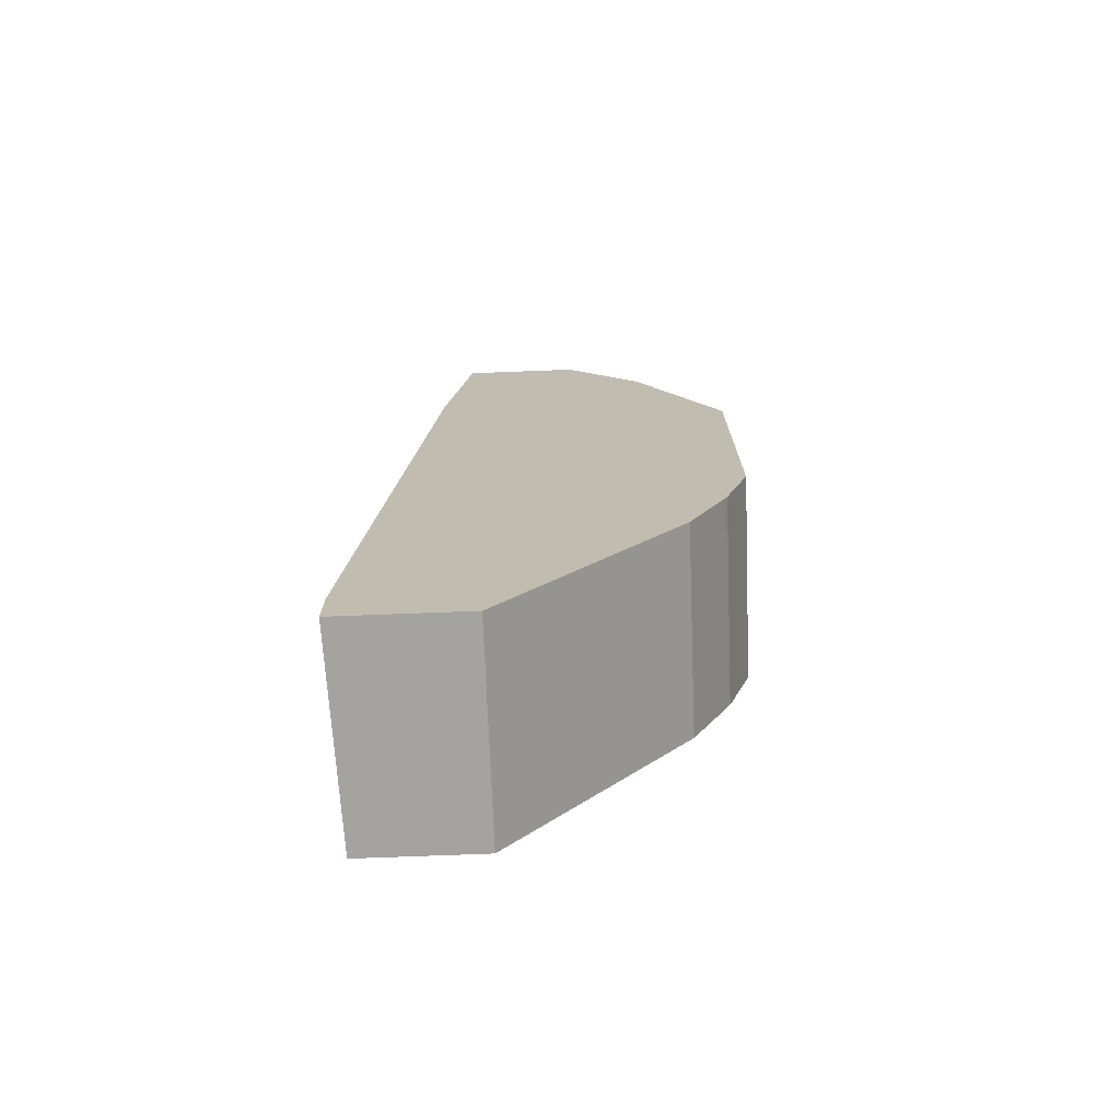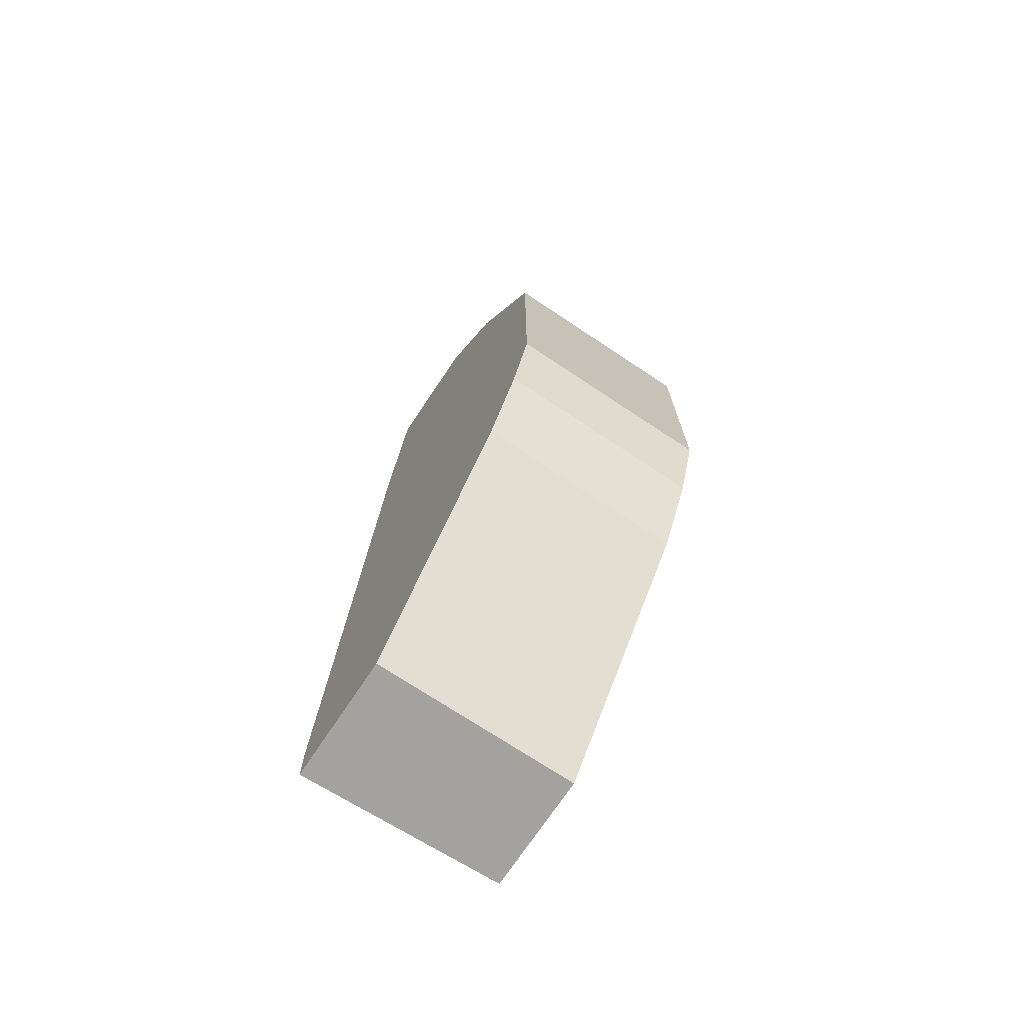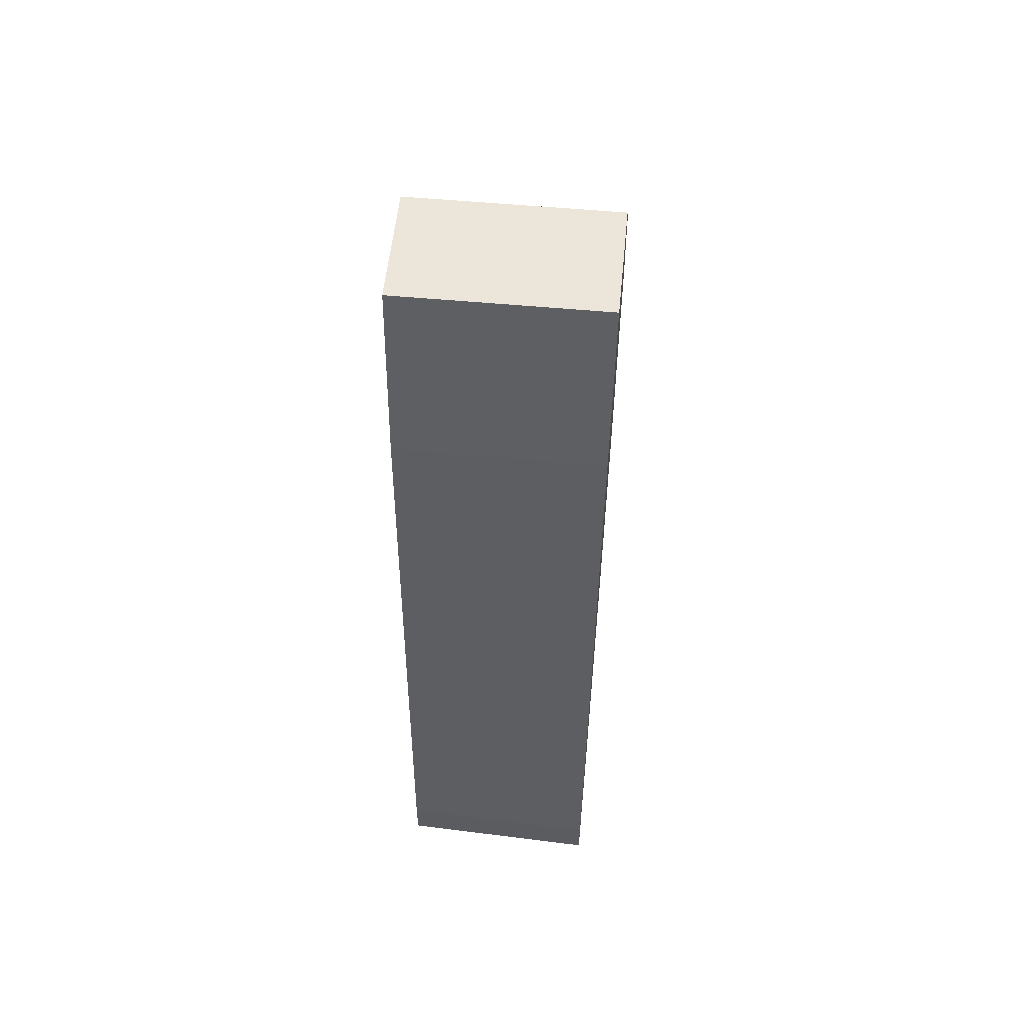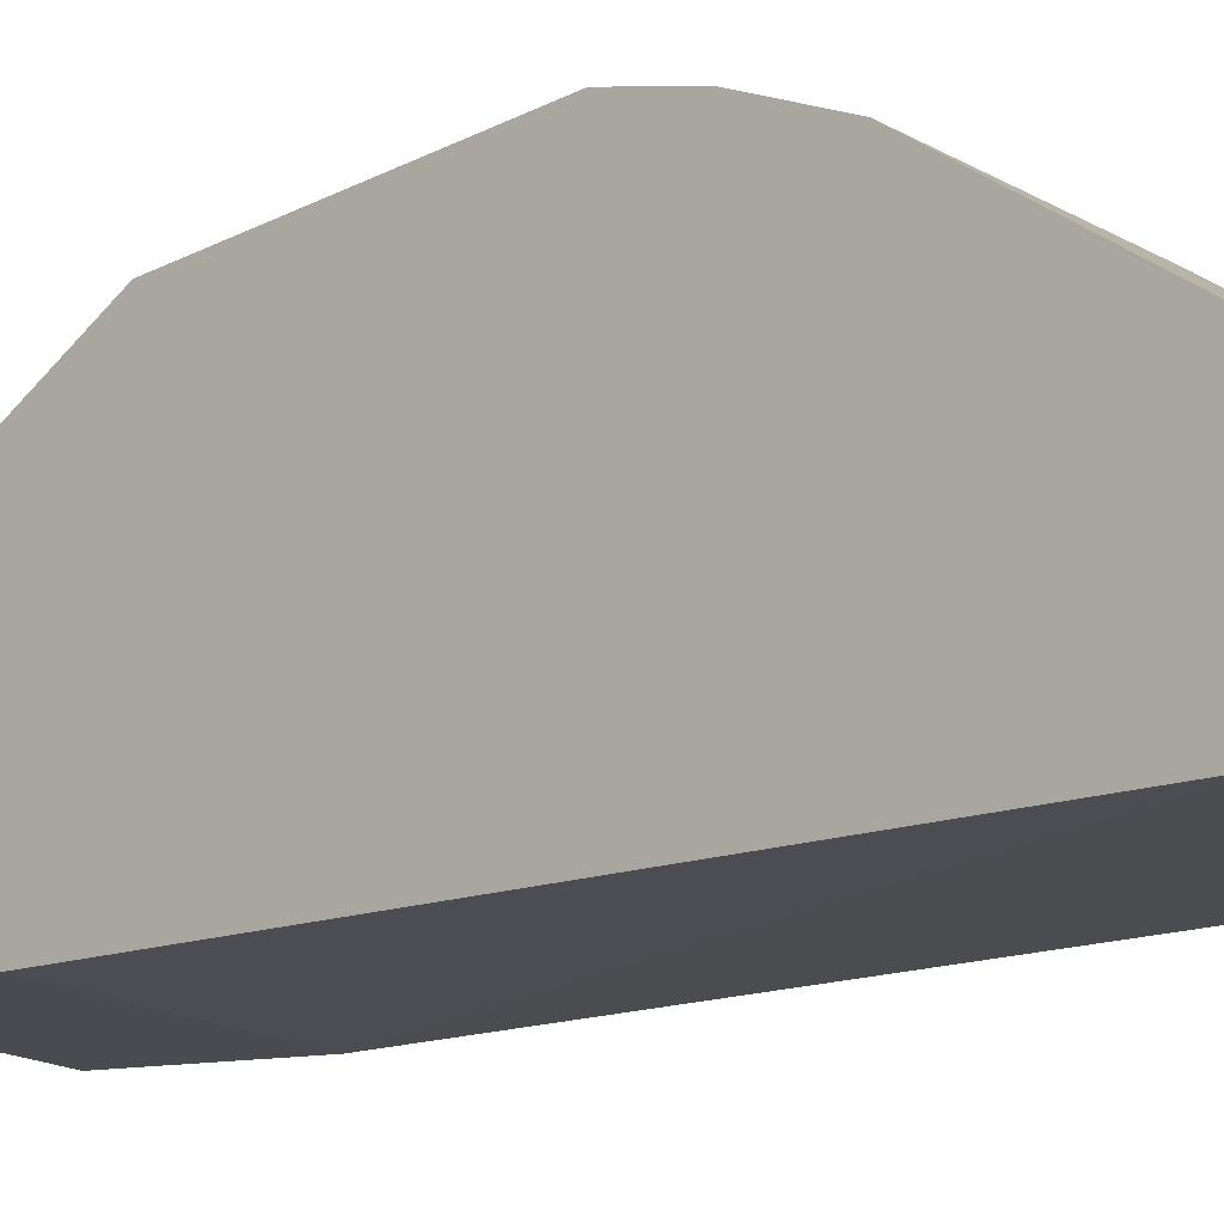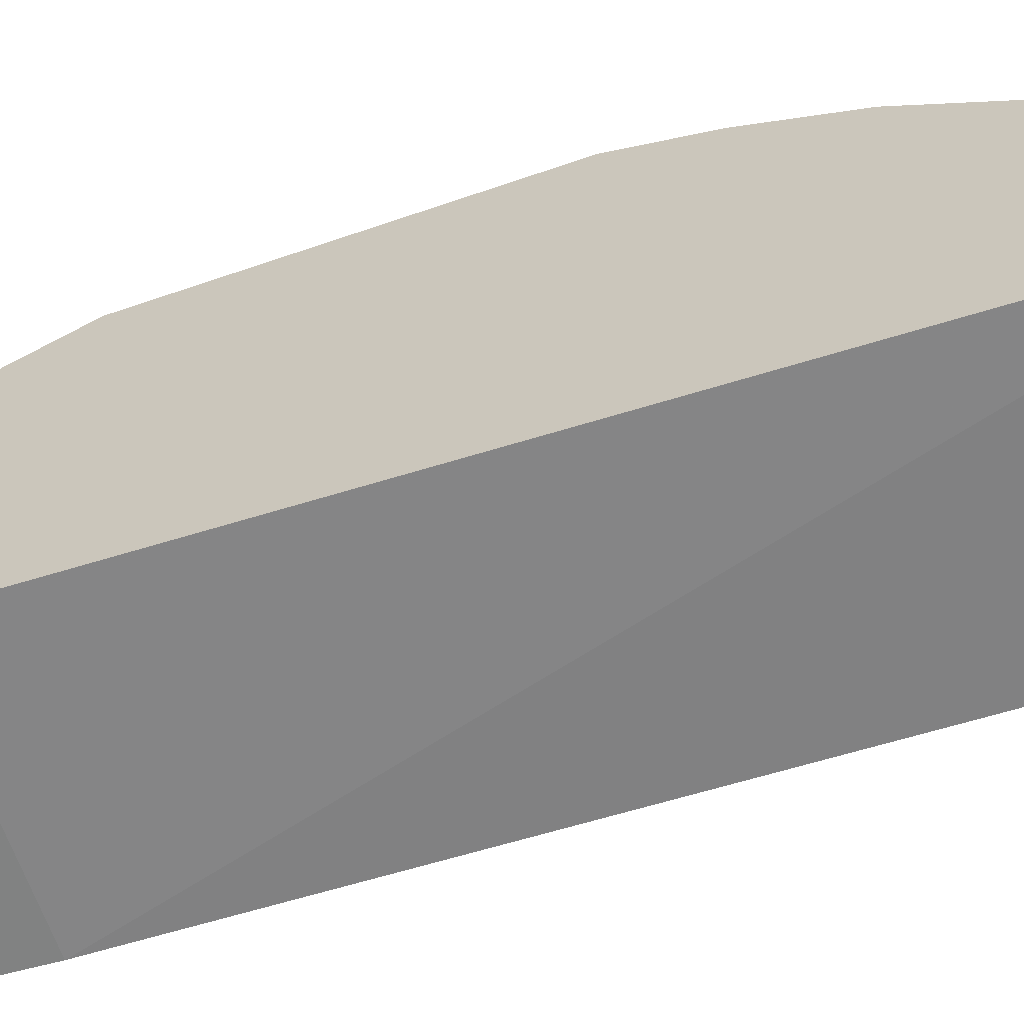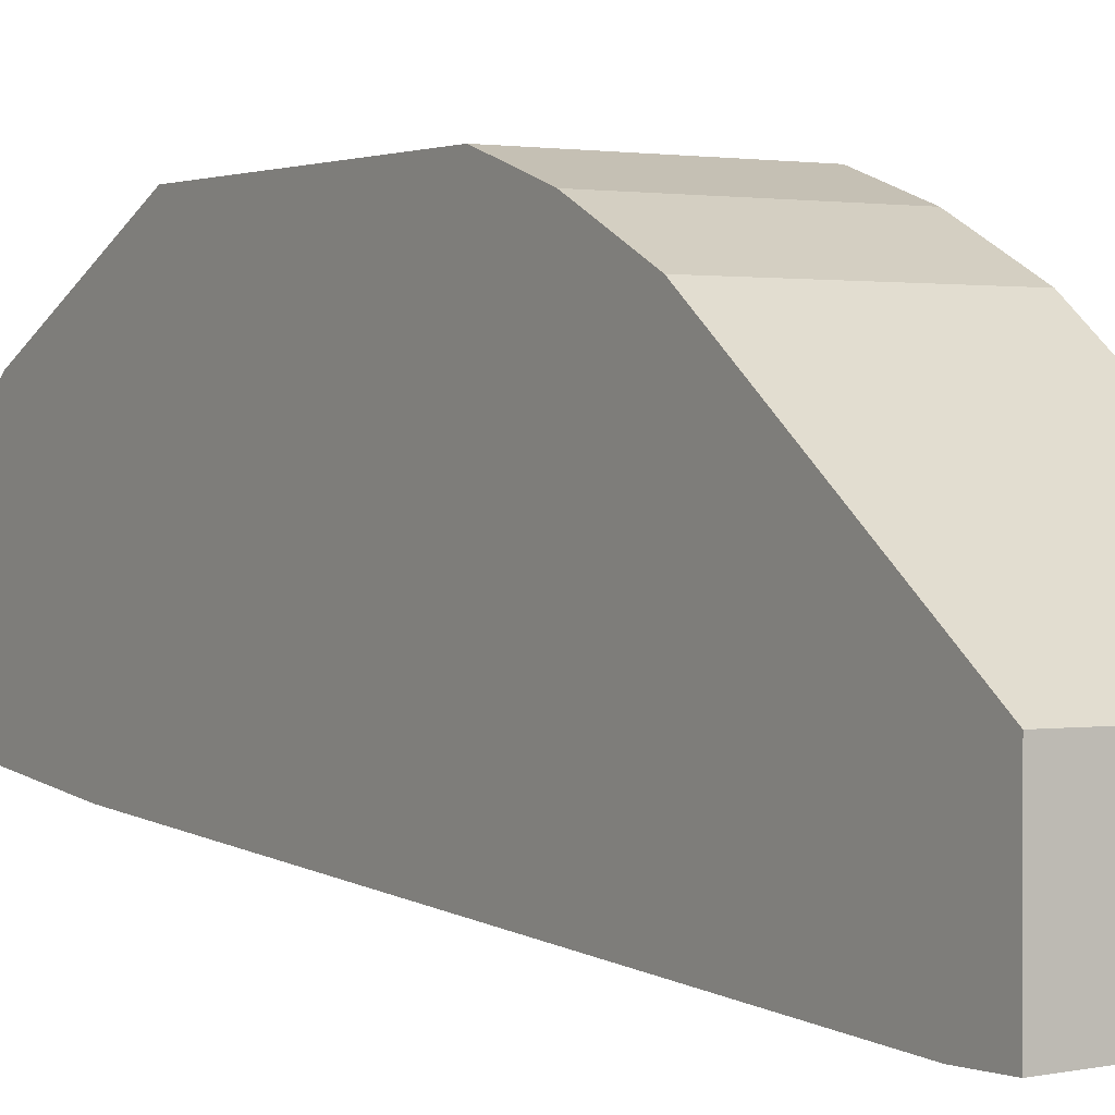
<metadata>
{"format":"obj","ext":"obj","renderer":"f3d","projection":"perspective","resolution":1024,"background":"white","views":[{"elev":-73.0,"azim":-87.8,"up":"+Y"},{"elev":-72.4,"azim":-33.6,"up":"+Y"},{"elev":55.2,"azim":-174.4,"up":"+Y"},{"elev":-19.4,"azim":-46.3,"up":"+Z"},{"elev":-64.0,"azim":-70.7,"up":"+Z"},{"elev":0.8,"azim":-33.3,"up":"+Z"}]}
</metadata>
<code>
v 0.0004431 0.3182 0.4493
v 0.0004431 0.4056 0.4056
v -0.161 0.4006 0.4081
v -0.161 0.3182 0.4493
v 0.0004431 0.09362 0.4493
v 0.0004431 0.4431 0.3869
v -0.161 0.4194 0.3988
v -0.161 0.09362 0.4493
v 0.0004431 0.03751 0.4306
v -0.161 0.453 0.3819
v -0.161 0.4431 0.3869
v 0.0004431 0.4555 0.3806
v -0.161 0.03751 0.4306
v -0.161 0.02996 0.4268
v 0.0004431 0.02497 0.4243
v -0.161 0.4555 0.3806
v 0.0004431 0.5239 0.3184
v -0.161 0.0175 0.4206
v 0.0004431 0.01251 0.4181
v -0.161 0.5239 0.3184
v 0.0004431 0.5239 0.2247
v -0.161 -0.01996 0.4019
v 0.0004431 -0.02495 0.3994
v -0.161 0.5239 0.2247
v 0.0004431 0.3744 0.2059
v -0.161 -0.02495 0.3994
v 0.0004431 -0.2036 0.2621
v -0.161 0.3744 0.2059
v 0.0004431 -0.1684 0.1685
v -0.161 -0.1684 0.1629
v -0.161 -0.2036 0.2621
v 0.0004431 -0.2036 0.1685
v -0.161 -0.2036 0.1629
f 12 20 16
f 12 17 20
f 10 12 16
f 9 14 15
f 9 13 14
f 6 10 11
f 6 11 7
f 5 13 9
f 5 8 13
f 3 8 4
f 14 18 19
f 3 13 8
f 6 12 10
f 14 19 15
f 22 26 23
f 17 24 20
f 18 22 23
f 18 23 19
f 21 25 28
f 21 28 24
f 23 26 31
f 23 31 27
f 25 29 30
f 25 30 28
f 27 31 33
f 29 33 30
f 27 33 32
f 29 32 33
f 3 14 13
f 17 21 24
f 3 18 14
f 1 4 8
f 3 26 22
f 3 22 18
f 1 2 3
f 1 3 4
f 1 8 5
f 1 5 9
f 1 9 15
f 1 15 19
f 1 19 23
f 1 27 32
f 1 32 29
f 1 29 25
f 1 25 21
f 1 21 17
f 1 17 12
f 1 23 27
f 1 6 2
f 1 12 6
f 3 33 31
f 3 30 33
f 3 28 30
f 3 20 24
f 3 16 20
f 3 24 28
f 3 31 26
f 3 11 10
f 3 7 11
f 2 7 3
f 2 6 7
f 3 10 16

</code>
